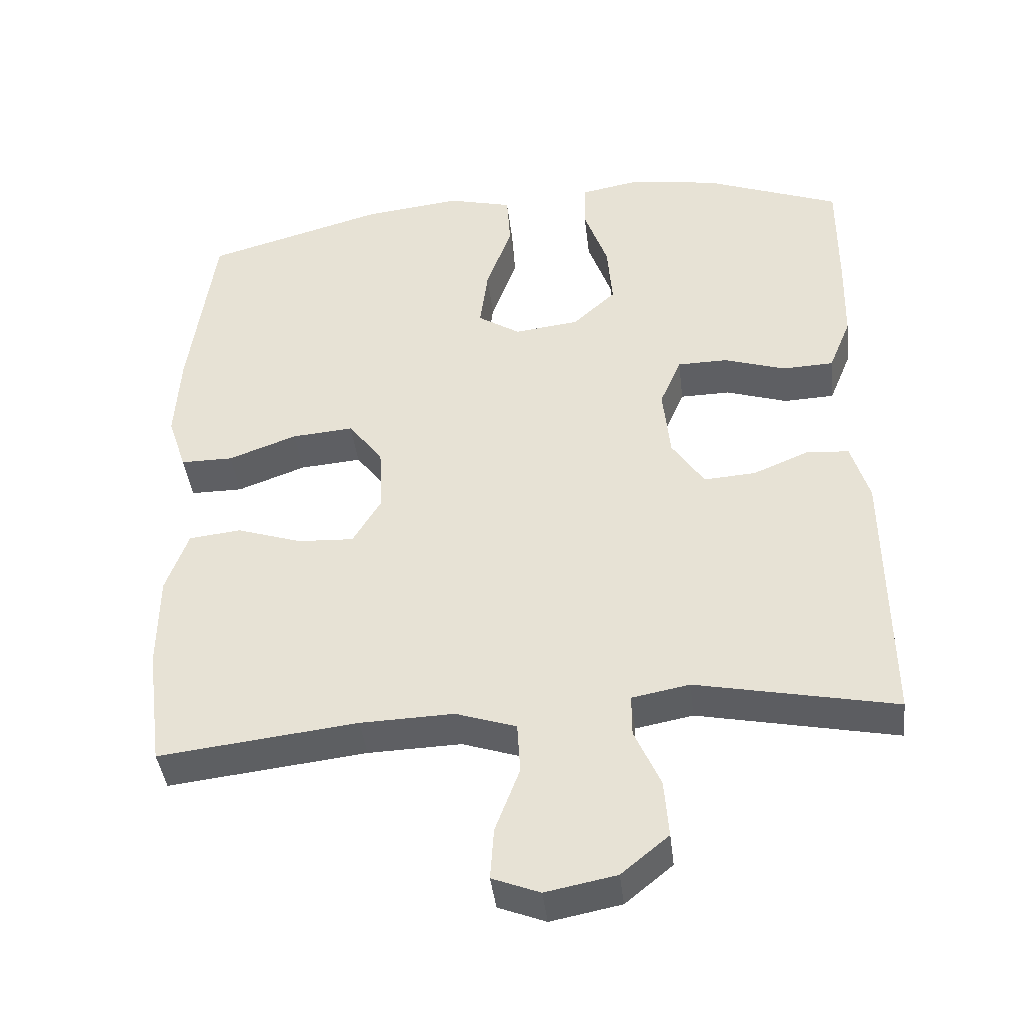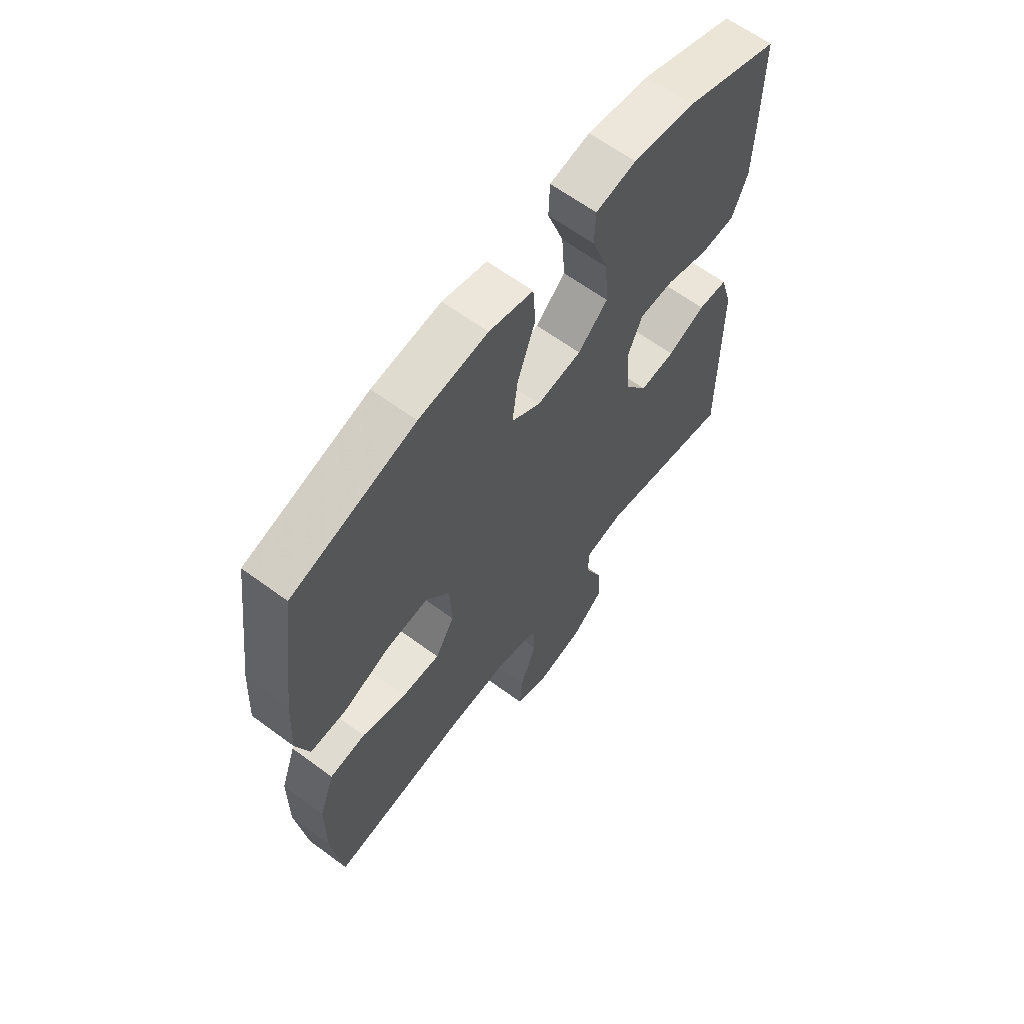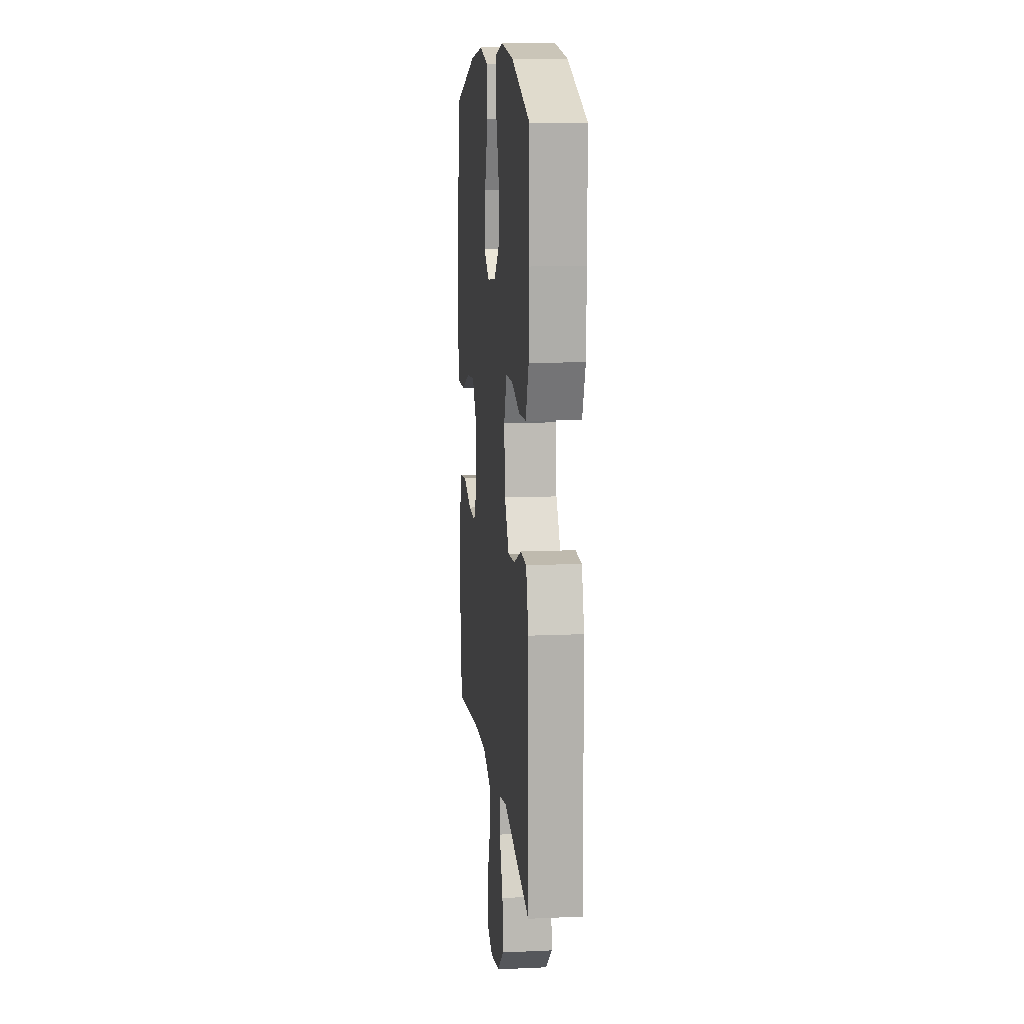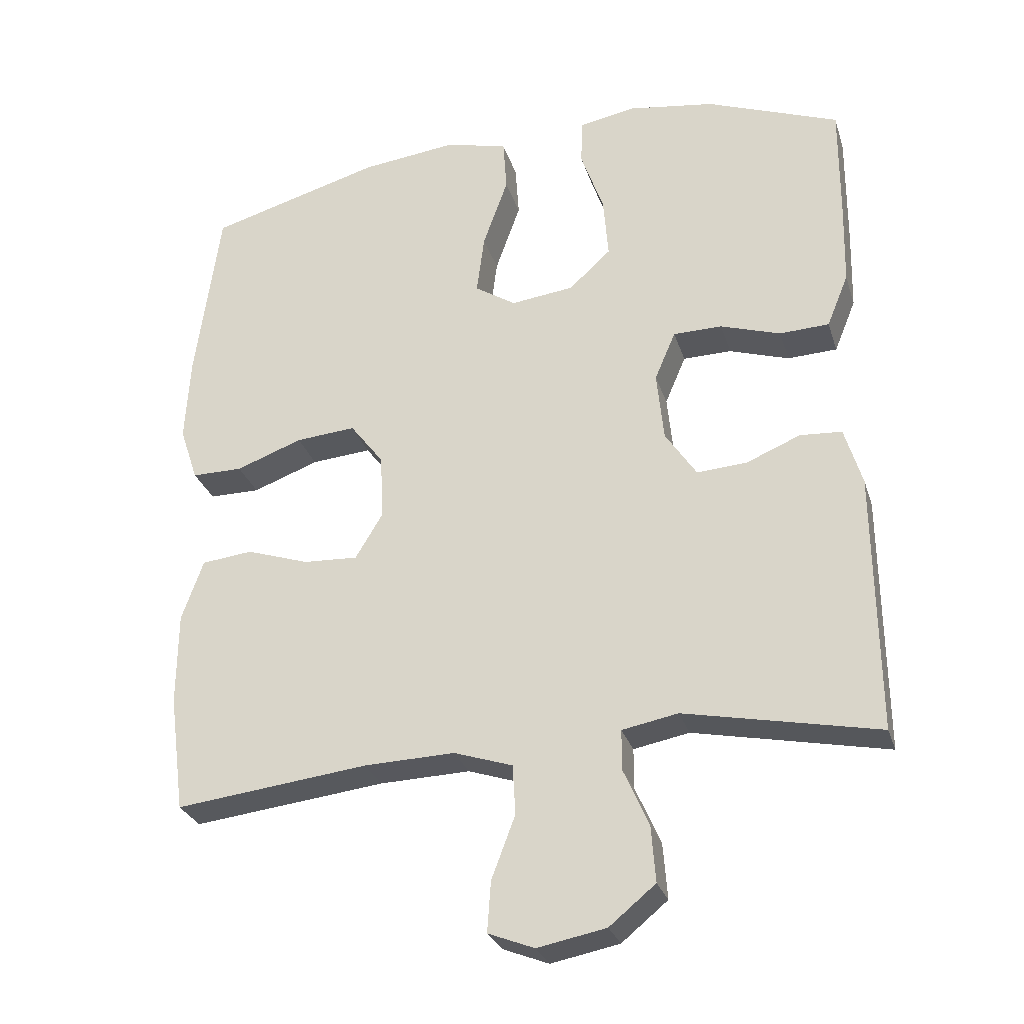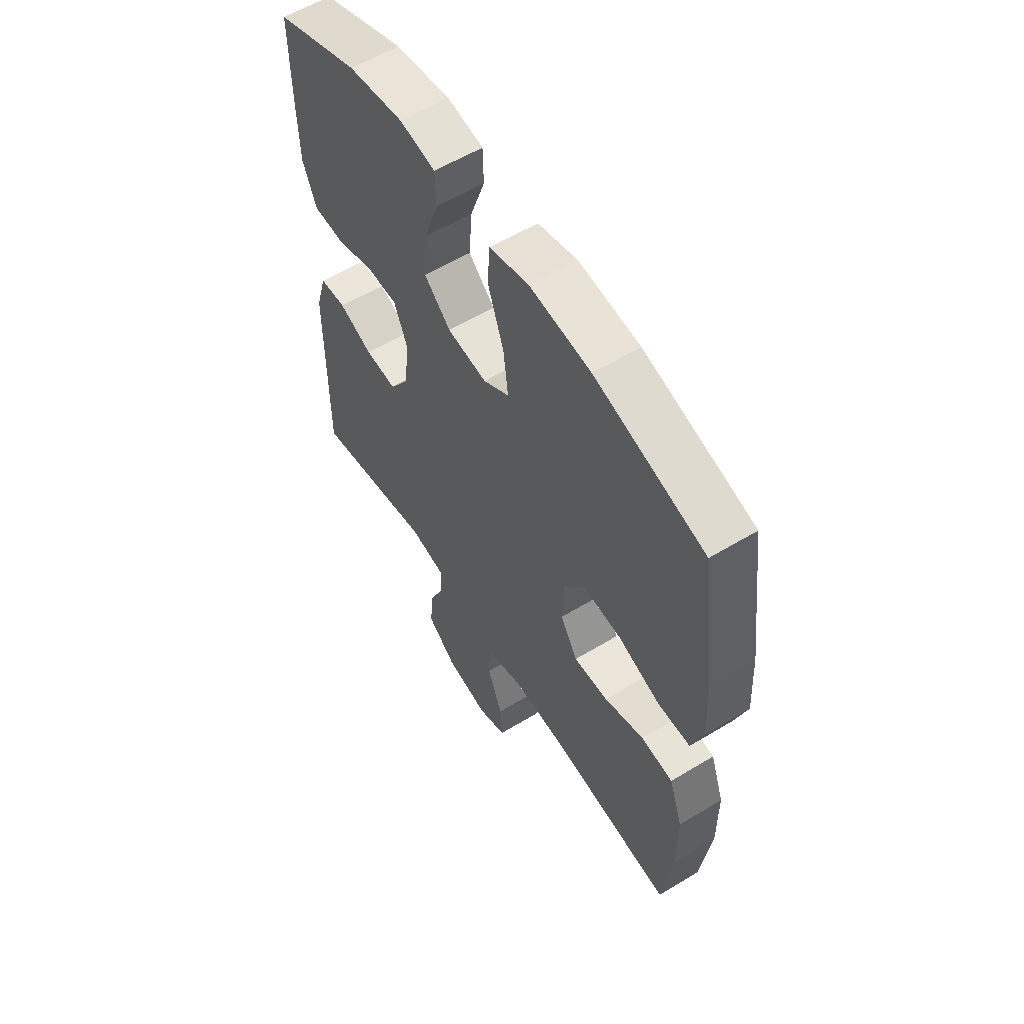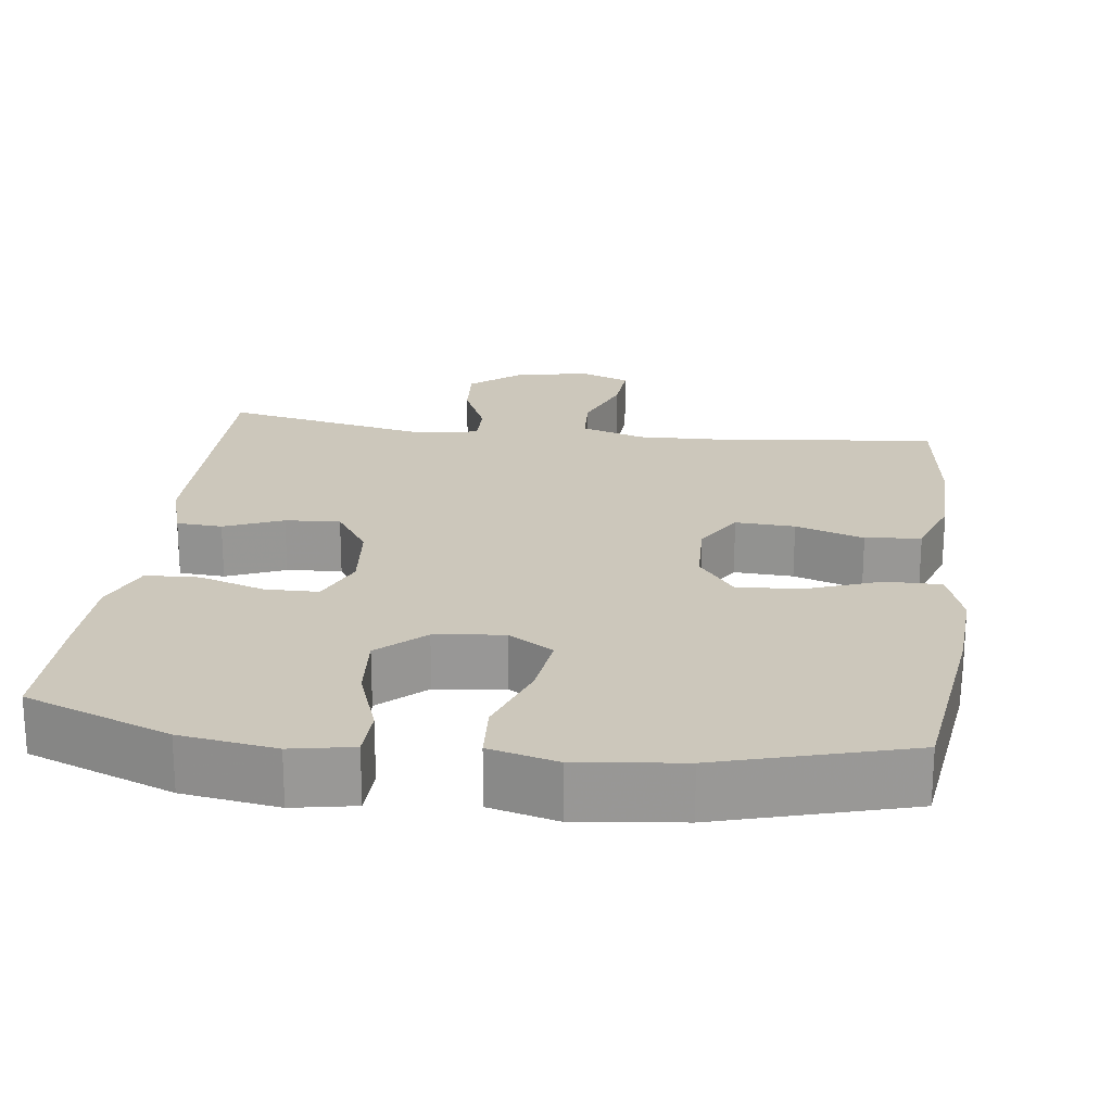
<metadata>
{"format":"obj","ext":"obj","renderer":"f3d","projection":"perspective","resolution":1024,"background":"white","views":[{"elev":-41.5,"azim":-173.3,"up":"+Z"},{"elev":63.4,"azim":126.7,"up":"+Z"},{"elev":11.8,"azim":-96.1,"up":"+Z"},{"elev":-28.5,"azim":-163.8,"up":"+Z"},{"elev":58.0,"azim":57.9,"up":"+Z"},{"elev":21.7,"azim":7.3,"up":"+Y"}]}
</metadata>
<code>
v -0.5 0.07 0.5
v -0.31 0.07 0.573
v -0.185 0.07 0.592
v -0.104 0.07 0.577
v -0.102 0.07 0.511
v -0.135 0.07 0.417
v -0.142 0.07 0.328
v -0.082 0.07 0.273
v 0.008 0.07 0.262
v 0.067 0.07 0.3
v 0.056 0.07 0.386
v 0.02 0.07 0.487
v 0.025 0.07 0.563
v 0.114 0.07 0.586
v 0.252 0.07 0.57
v 0.5 0.07 0.5
v 0.535 0.07 0.241
v 0.542 0.07 0.119
v 0.516 0.07 0.041
v 0.443 0.07 0.041
v 0.348 0.07 0.076
v 0.262 0.07 0.083
v 0.214 0.07 0.02
v 0.21 0.07 -0.074
v 0.249 0.07 -0.139
v 0.327 0.07 -0.135
v 0.417 0.07 -0.105
v 0.49 0.07 -0.113
v 0.521 0.07 -0.2
v 0.522 0.07 -0.333
v 0.5 0.07 -0.5
v 0.224 0.07 -0.468
v 0.094 0.07 -0.464
v 0.01 0.07 -0.492
v 0.006 0.07 -0.563
v 0.04 0.07 -0.653
v 0.045 0.07 -0.725
v -0.021 0.07 -0.751
v -0.119 0.07 -0.732
v -0.185 0.07 -0.678
v -0.179 0.07 -0.598
v -0.143 0.07 -0.516
v -0.143 0.07 -0.458
v -0.223 0.07 -0.443
v -0.5 0.07 -0.5
v -0.497 0.07 -0.128
v -0.472 0.07 -0.044
v -0.412 0.07 -0.04
v -0.335 0.07 -0.072
v -0.263 0.07 -0.077
v -0.218 0.07 -0.009
v -0.208 0.07 0.091
v -0.238 0.07 0.161
v -0.308 0.07 0.162
v -0.394 0.07 0.134
v -0.465 0.07 0.137
v -0.496 0.07 0.213
v -0.499 0.07 0.33
v -0.5 0 0.5
v -0.31 0 0.573
v -0.185 0 0.592
v -0.104 0 0.577
v -0.102 0 0.511
v -0.135 0 0.417
v -0.142 0 0.328
v -0.082 0 0.273
v 0.008 0 0.262
v 0.067 0 0.3
v 0.056 0 0.386
v 0.02 0 0.487
v 0.025 0 0.563
v 0.114 0 0.586
v 0.252 0 0.57
v 0.5 0 0.5
v 0.535 0 0.241
v 0.542 0 0.119
v 0.516 0 0.041
v 0.443 0 0.041
v 0.348 0 0.076
v 0.262 0 0.083
v 0.214 0 0.02
v 0.21 0 -0.074
v 0.249 0 -0.139
v 0.327 0 -0.135
v 0.417 0 -0.105
v 0.49 0 -0.113
v 0.521 0 -0.2
v 0.522 0 -0.333
v 0.5 0 -0.5
v 0.224 0 -0.468
v 0.094 0 -0.464
v 0.01 0 -0.492
v 0.006 0 -0.563
v 0.04 0 -0.653
v 0.045 0 -0.725
v -0.021 0 -0.751
v -0.119 0 -0.732
v -0.185 0 -0.678
v -0.179 0 -0.598
v -0.143 0 -0.516
v -0.143 0 -0.458
v -0.223 0 -0.443
v -0.5 0 -0.5
v -0.497 0 -0.128
v -0.472 0 -0.044
v -0.412 0 -0.04
v -0.335 0 -0.072
v -0.263 0 -0.077
v -0.218 0 -0.009
v -0.208 0 0.091
v -0.238 0 0.161
v -0.308 0 0.162
v -0.394 0 0.134
v -0.465 0 0.137
v -0.496 0 0.213
v -0.499 0 0.33
f 4 5 6
f 3 4 6
f 2 3 6
f 1 2 6
f 58 1 6
f 57 58 6
f 56 57 6
f 55 56 6
f 54 55 6
f 53 54 6 7
f 52 53 7 8
f 51 52 8 9
f 50 51 9 10
f 47 48 49
f 46 47 49
f 45 46 49
f 44 45 49
f 43 44 49 50
f 40 41 42
f 39 40 42
f 38 39 42
f 37 38 42
f 36 37 42
f 35 36 42
f 34 35 42 43
f 43 50 10
f 34 43 10
f 33 34 10
f 30 31 32
f 29 30 32
f 28 29 32
f 27 28 32
f 26 27 32
f 25 26 32 33
f 19 20 21
f 18 19 21
f 17 18 21
f 16 17 21
f 15 16 21
f 14 15 21
f 13 14 21
f 12 13 21
f 11 12 21
f 10 11 21 22
f 24 25 33
f 23 24 33 10
f 10 22 23
f 64 63 62
f 64 62 61
f 64 61 60
f 64 60 59
f 64 59 116
f 64 116 115
f 64 115 114
f 64 114 113
f 64 113 112
f 65 64 112 111
f 66 65 111 110
f 67 66 110 109
f 68 67 109 108
f 107 106 105
f 107 105 104
f 107 104 103
f 107 103 102
f 108 107 102 101
f 100 99 98
f 100 98 97
f 100 97 96
f 100 96 95
f 100 95 94
f 100 94 93
f 101 100 93 92
f 68 108 101
f 68 101 92
f 68 92 91
f 90 89 88
f 90 88 87
f 90 87 86
f 90 86 85
f 90 85 84
f 91 90 84 83
f 79 78 77
f 79 77 76
f 79 76 75
f 79 75 74
f 79 74 73
f 79 73 72
f 79 72 71
f 79 71 70
f 79 70 69
f 80 79 69 68
f 91 83 82
f 68 91 82 81
f 81 80 68
f 1 59 60 2
f 2 60 61 3
f 3 61 62 4
f 4 62 63 5
f 5 63 64 6
f 6 64 65 7
f 7 65 66 8
f 8 66 67 9
f 9 67 68 10
f 10 68 69 11
f 11 69 70 12
f 12 70 71 13
f 13 71 72 14
f 14 72 73 15
f 15 73 74 16
f 16 74 75 17
f 17 75 76 18
f 18 76 77 19
f 19 77 78 20
f 20 78 79 21
f 21 79 80 22
f 22 80 81 23
f 23 81 82 24
f 24 82 83 25
f 25 83 84 26
f 26 84 85 27
f 27 85 86 28
f 28 86 87 29
f 29 87 88 30
f 30 88 89 31
f 31 89 90 32
f 32 90 91 33
f 33 91 92 34
f 34 92 93 35
f 35 93 94 36
f 36 94 95 37
f 37 95 96 38
f 38 96 97 39
f 39 97 98 40
f 40 98 99 41
f 41 99 100 42
f 42 100 101 43
f 43 101 102 44
f 44 102 103 45
f 45 103 104 46
f 46 104 105 47
f 47 105 106 48
f 48 106 107 49
f 49 107 108 50
f 50 108 109 51
f 51 109 110 52
f 52 110 111 53
f 53 111 112 54
f 54 112 113 55
f 55 113 114 56
f 56 114 115 57
f 57 115 116 58
f 58 116 59 1

</code>
